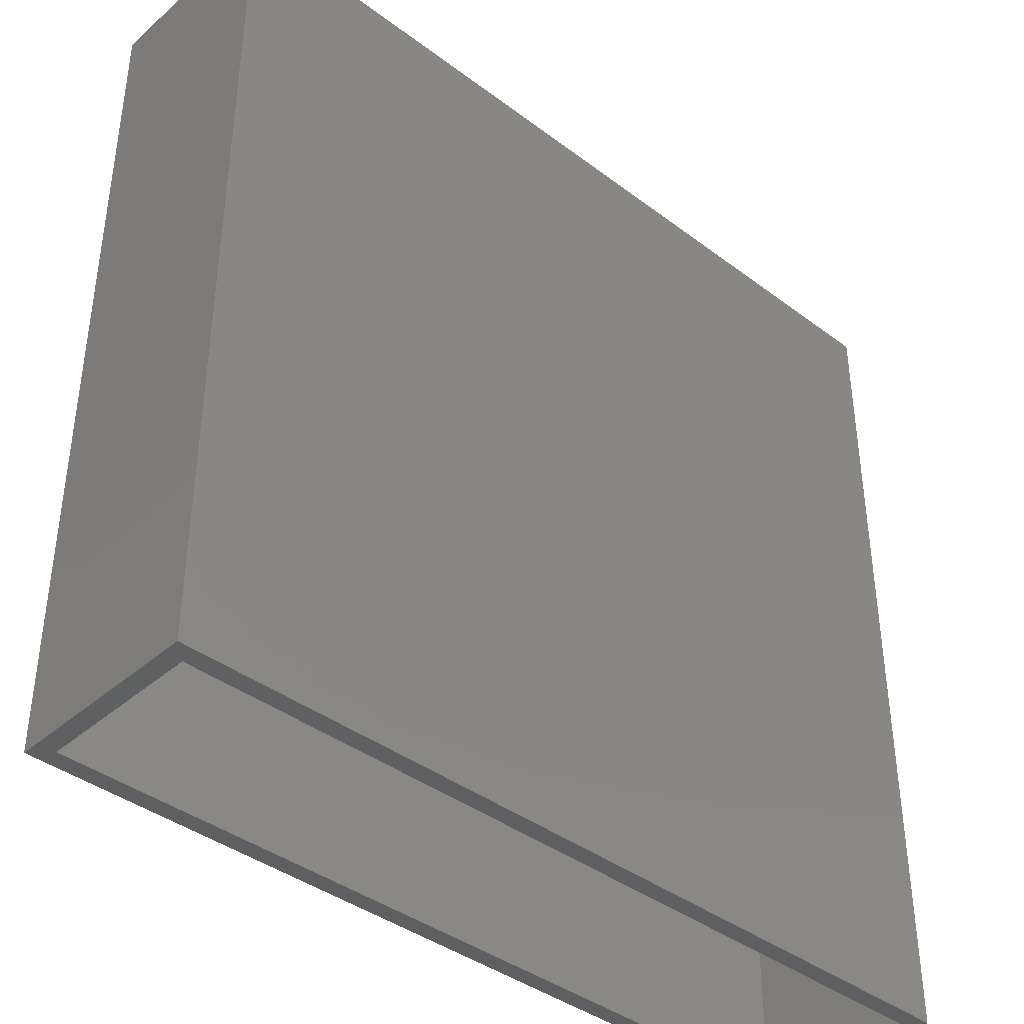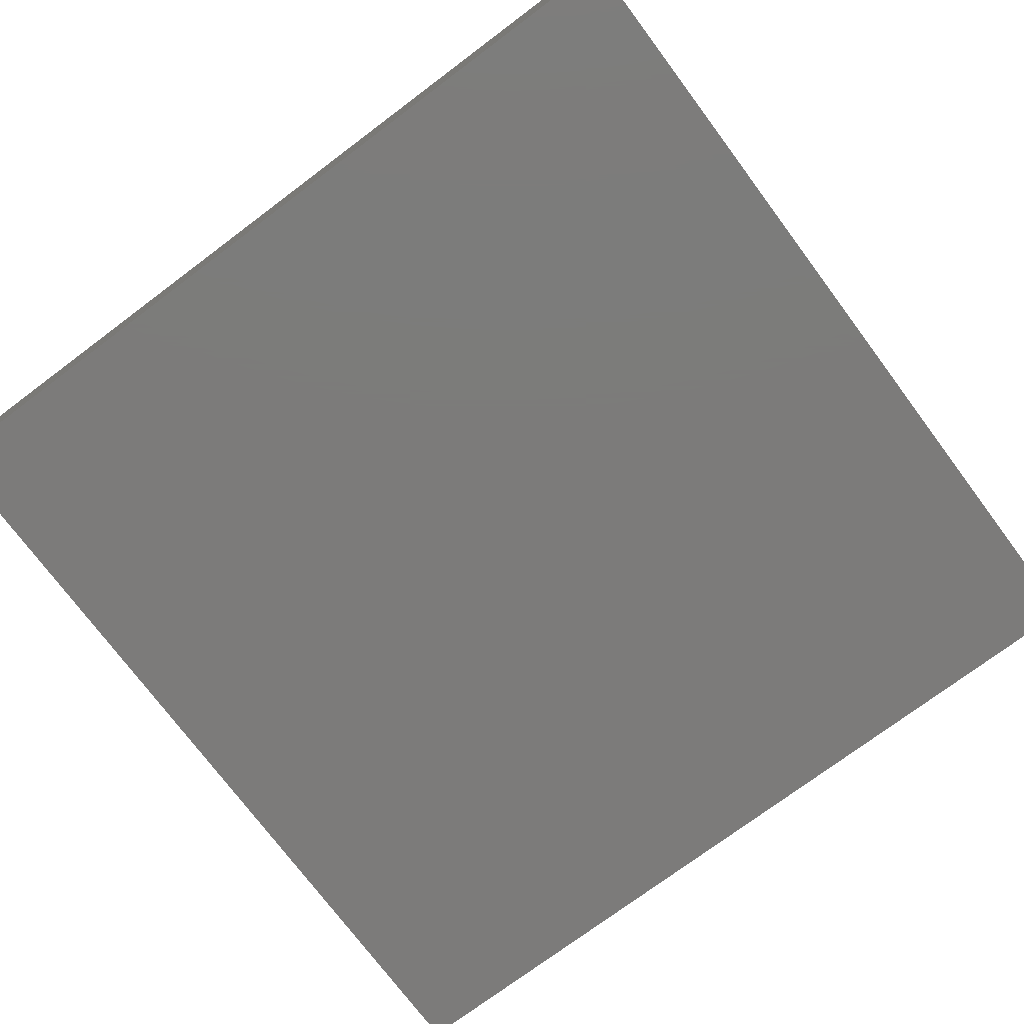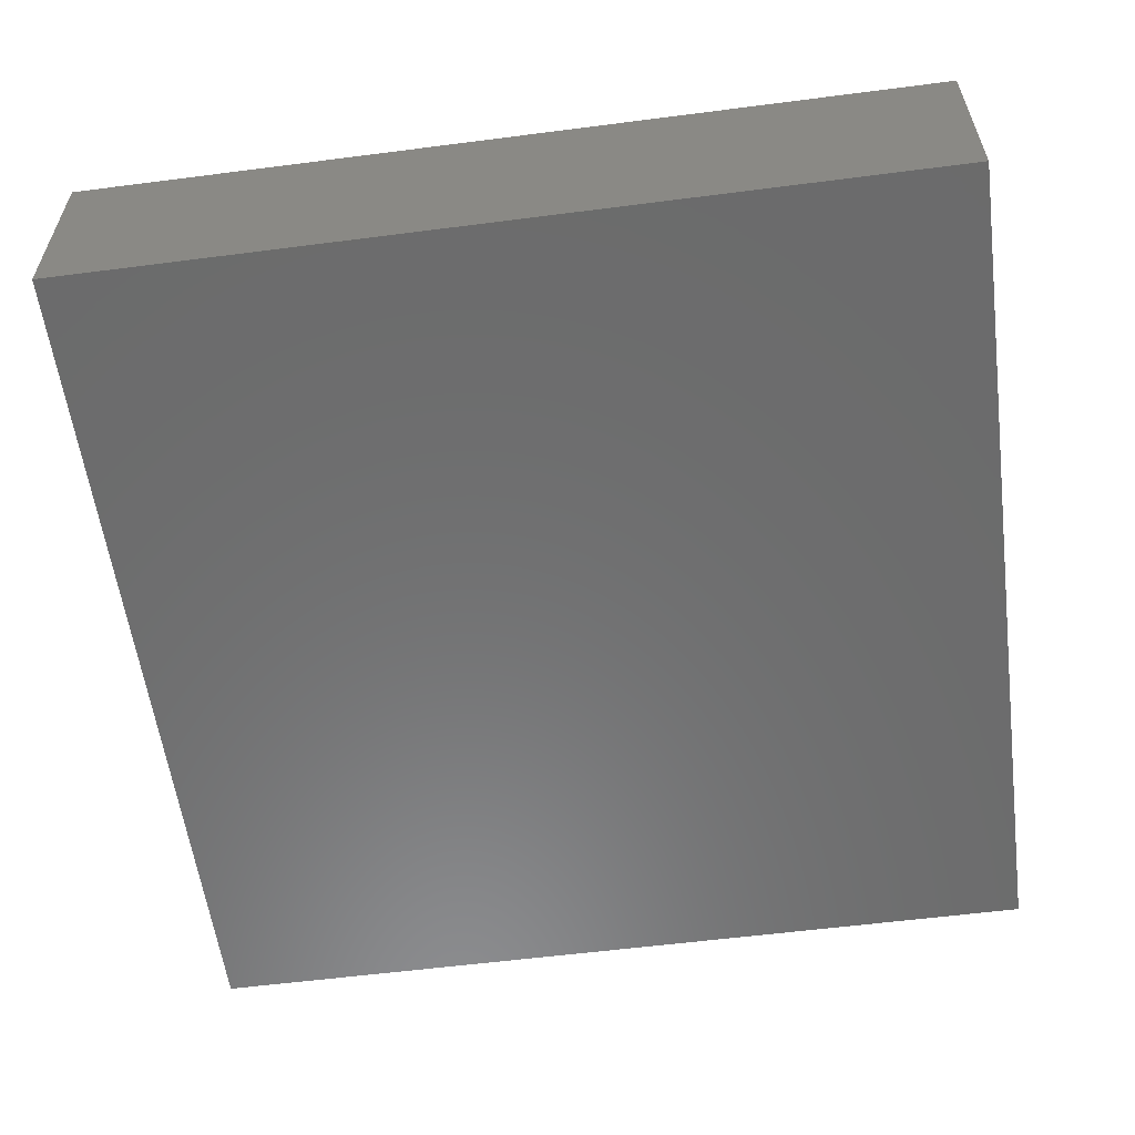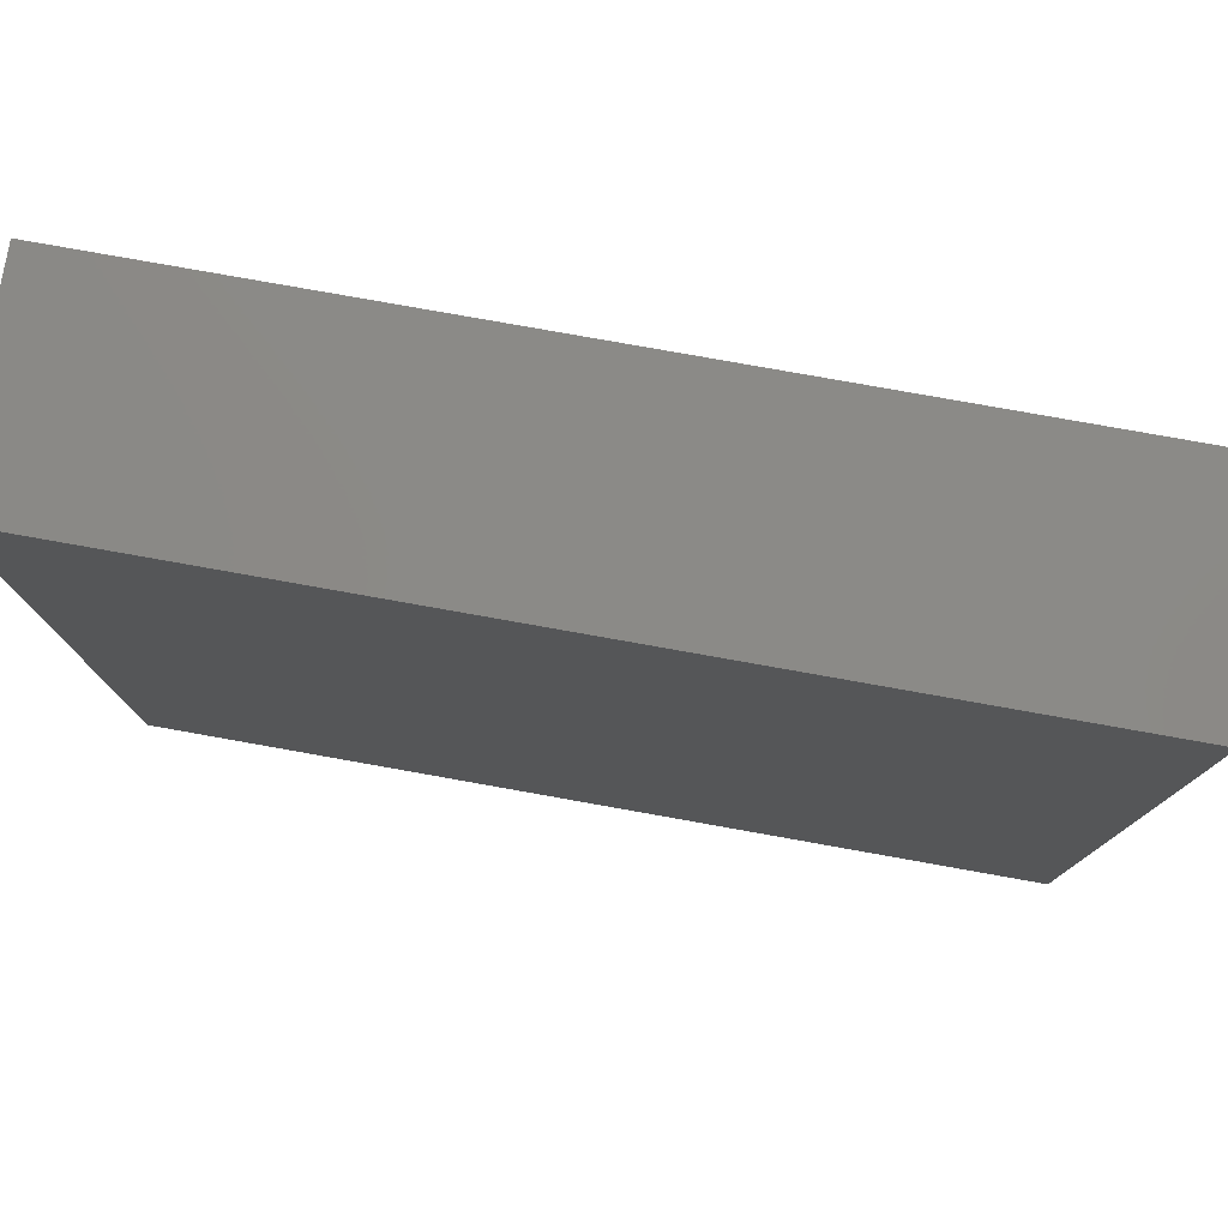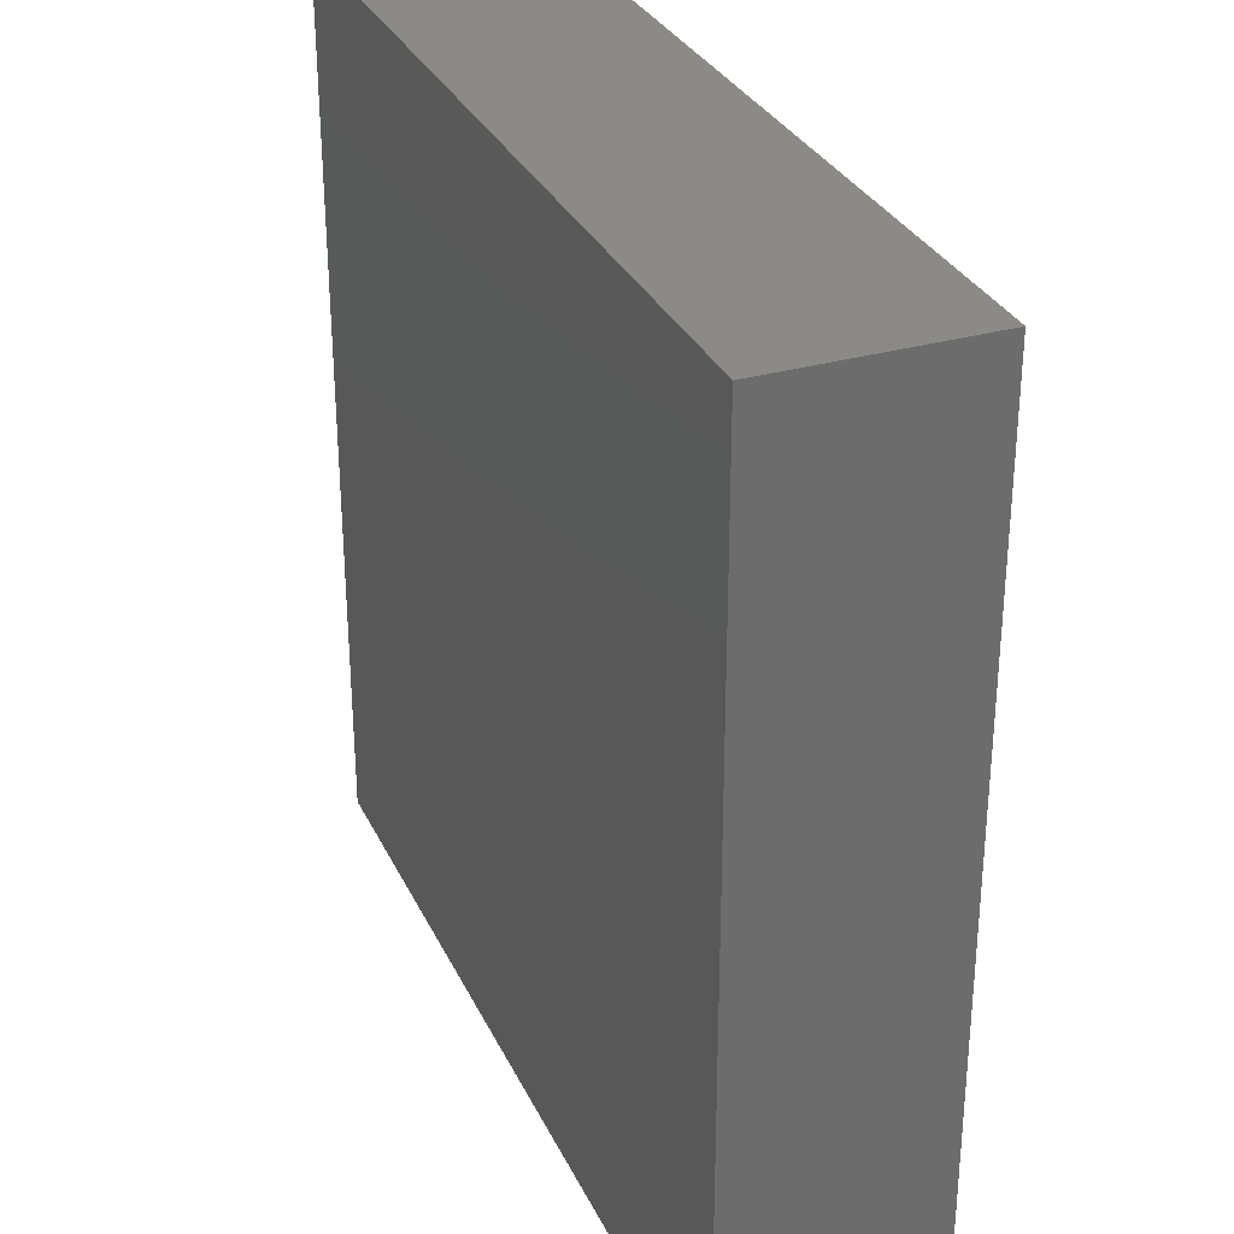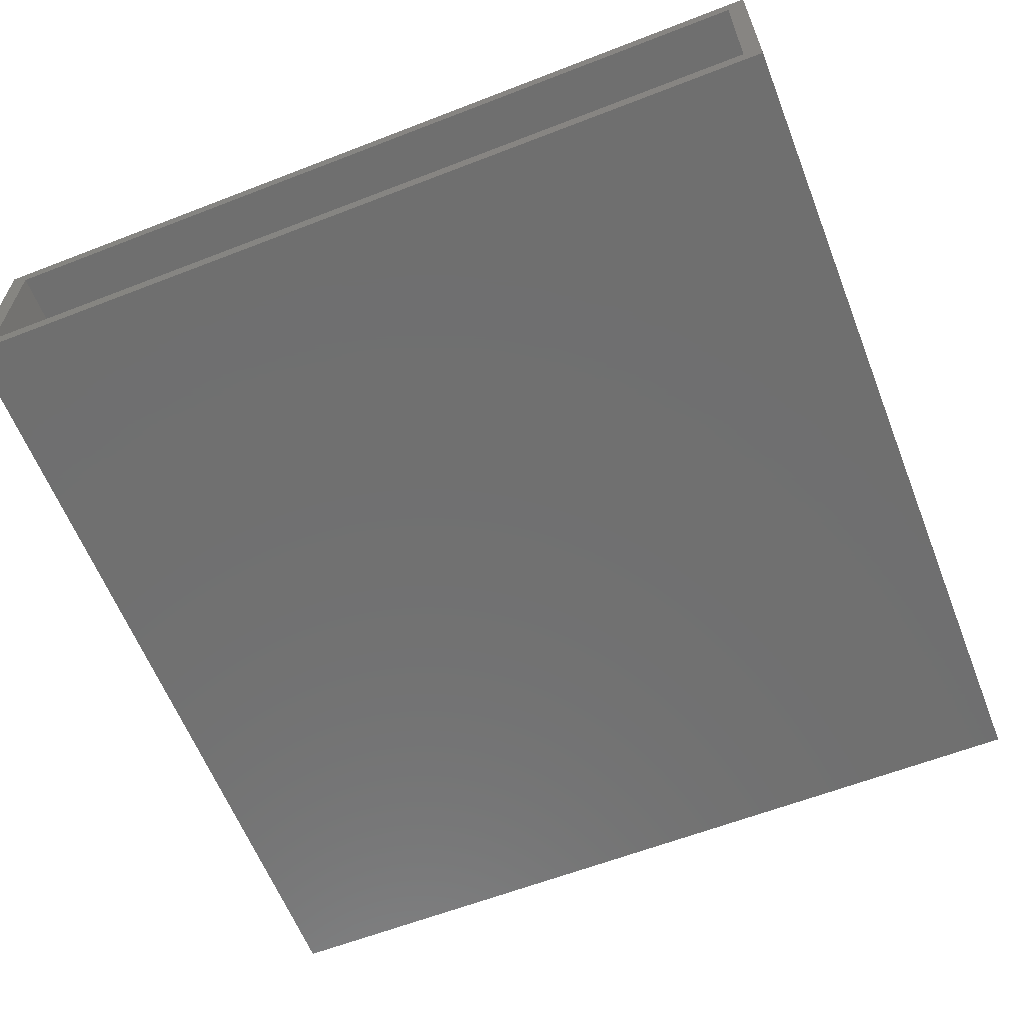
<metadata>
{"format":"stl","ext":"stl","renderer":"f3d","projection":"perspective","resolution":1024,"background":"white","views":[{"elev":-39.9,"azim":-42.9,"up":"+Y"},{"elev":-74.9,"azim":-143.2,"up":"+Z"},{"elev":-57.9,"azim":-172.4,"up":"+Z"},{"elev":78.9,"azim":-169.9,"up":"+Y"},{"elev":31.2,"azim":67.9,"up":"+Y"},{"elev":-61.7,"azim":21.5,"up":"+Z"}]}
</metadata>
<code>
# stl→obj: 16 verts, 28 faces
v 0 0 0
v 0.01562 9.568e-19 0.01562
v 0 1.064e-17 0.1737
v 0.01562 9.678e-18 0.1581
v 0.75 1.064e-17 0.1737
v 0.7344 9.678e-18 0.1581
v 0.75 0 0
v 0.7344 9.568e-19 0.01562
v 0.7344 0.7344 0.01562
v 0.01562 0.7344 0.01562
v 0.7344 0.7344 0.1581
v 0.01562 0.7344 0.1581
v 0.75 0.75 -4.592e-17
v 0.75 0.75 0.1737
v 0 0.75 -4.592e-17
v 0 0.75 0.1737
f 1 2 3
f 3 2 4
f 3 4 5
f 5 4 6
f 5 6 7
f 7 6 8
f 7 8 1
f 1 8 2
f 8 9 2
f 2 9 10
f 11 6 12
f 12 6 4
f 4 2 12
f 12 2 10
f 6 11 8
f 8 11 9
f 10 9 12
f 12 9 11
f 7 13 5
f 5 13 14
f 1 3 15
f 15 3 16
f 16 3 14
f 14 3 5
f 15 16 13
f 13 16 14
f 1 15 7
f 7 15 13

</code>
